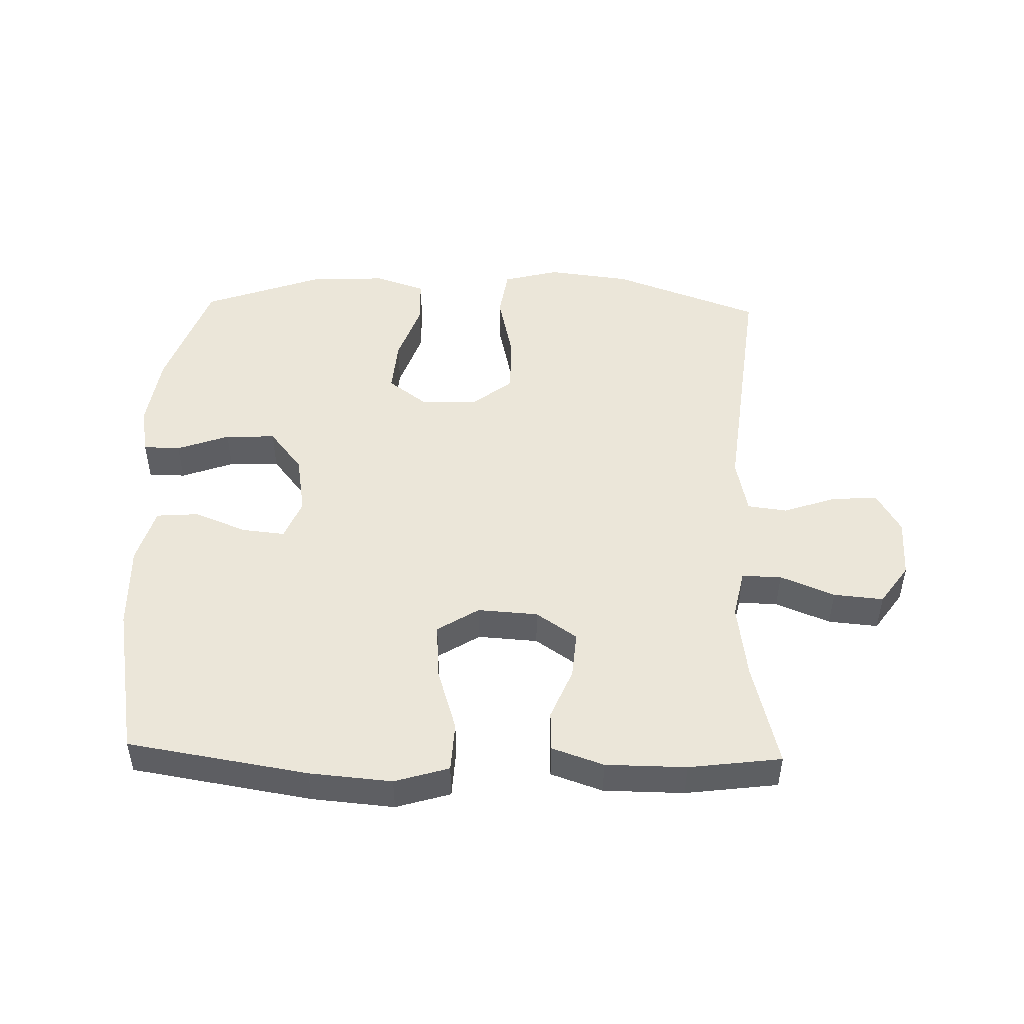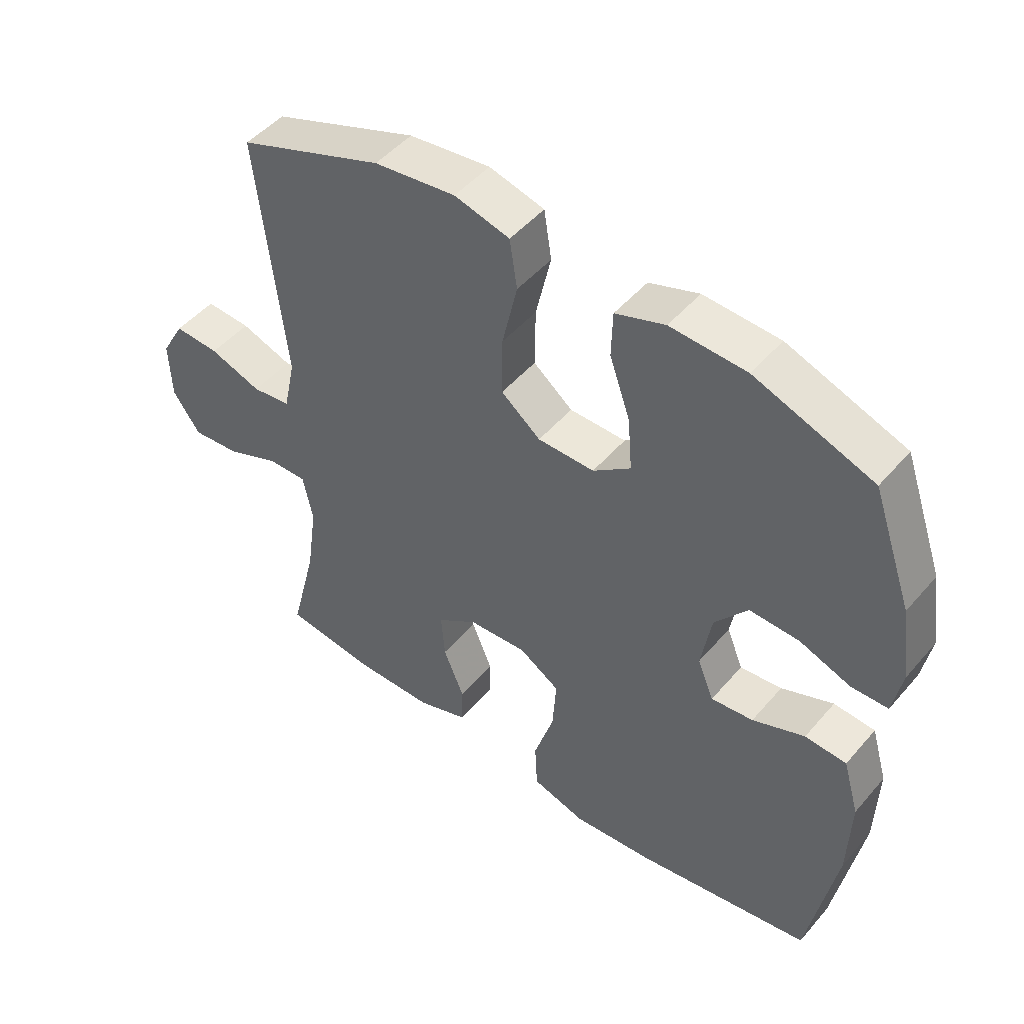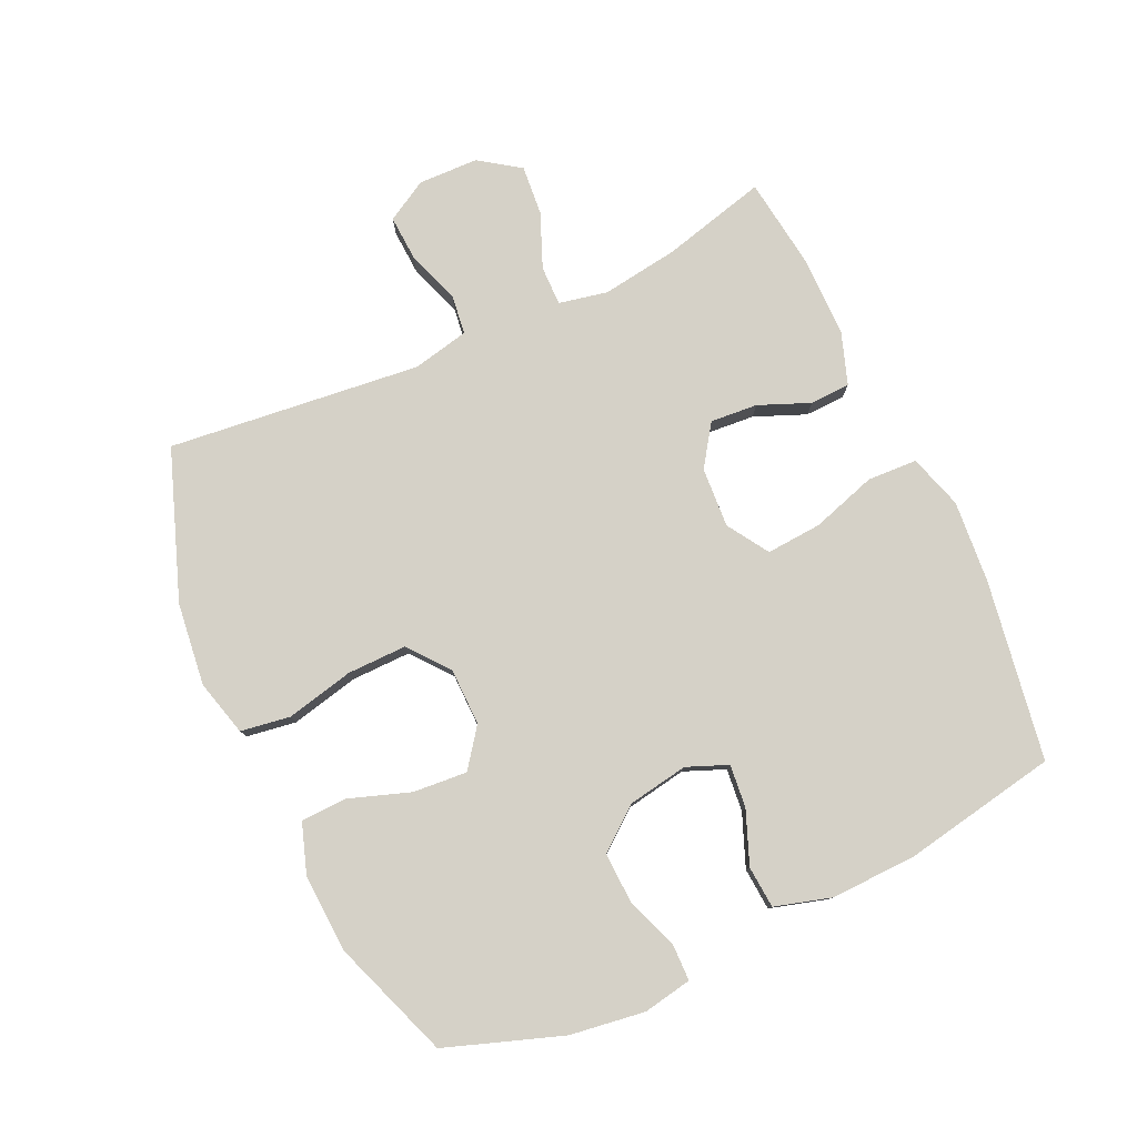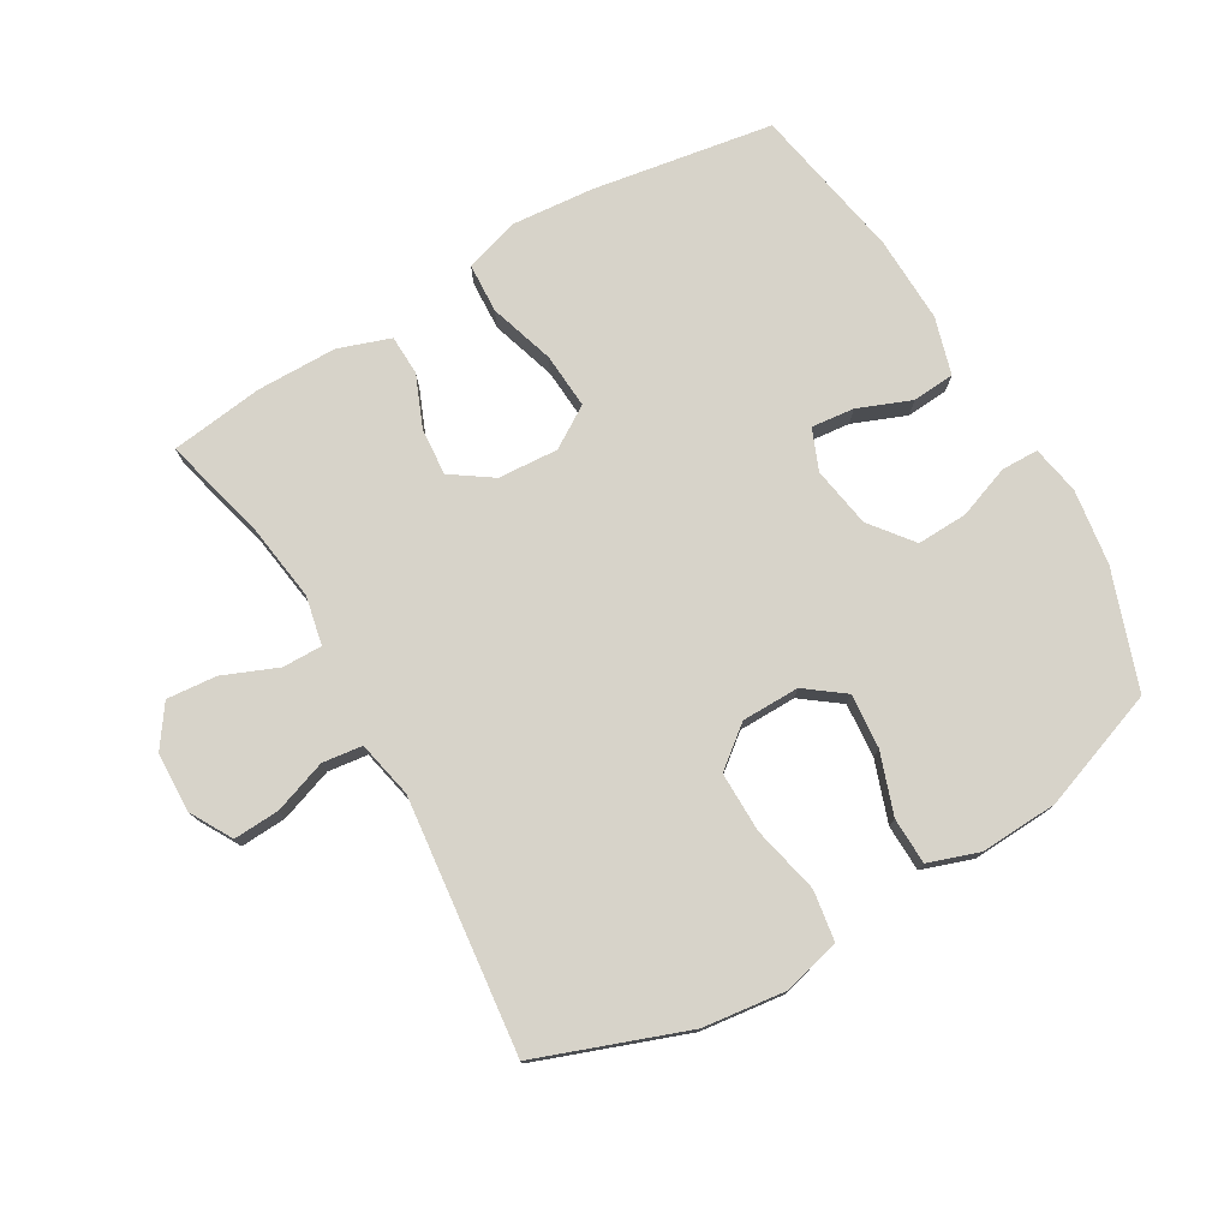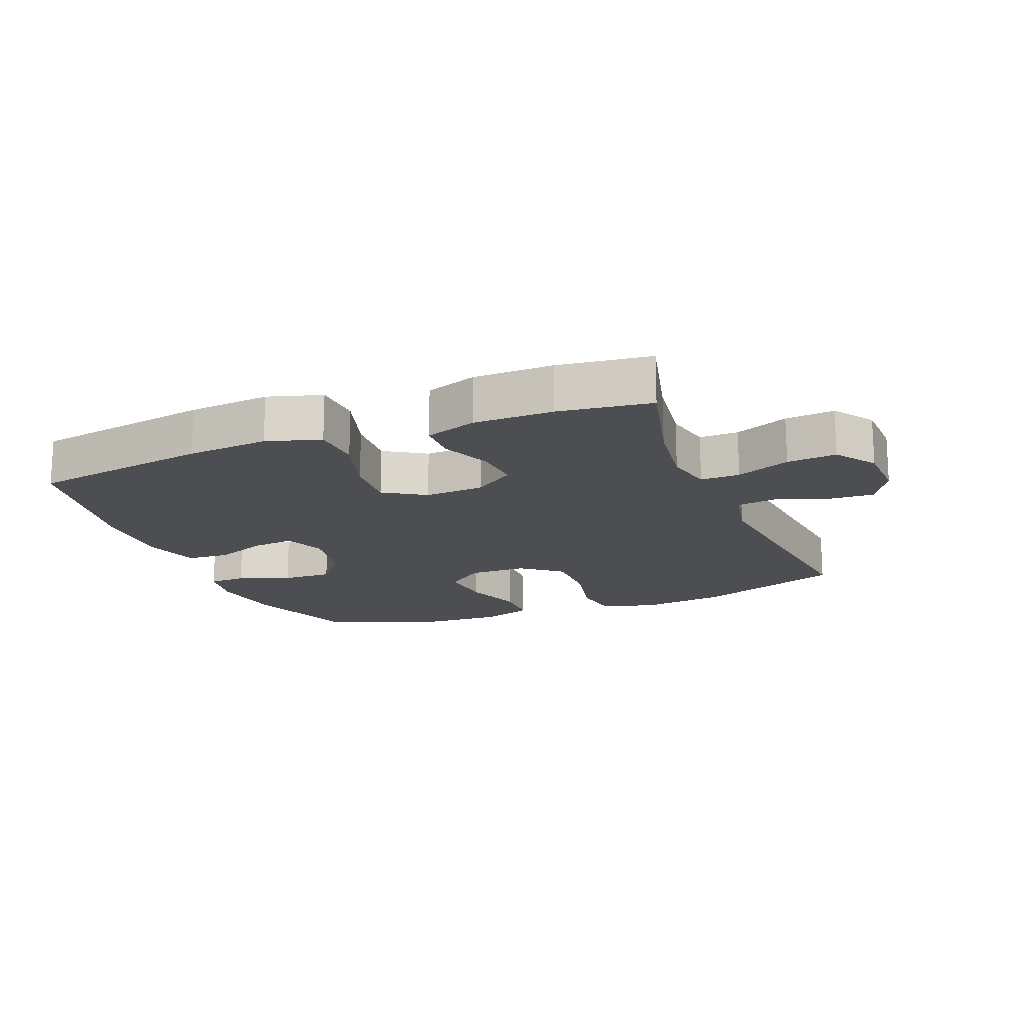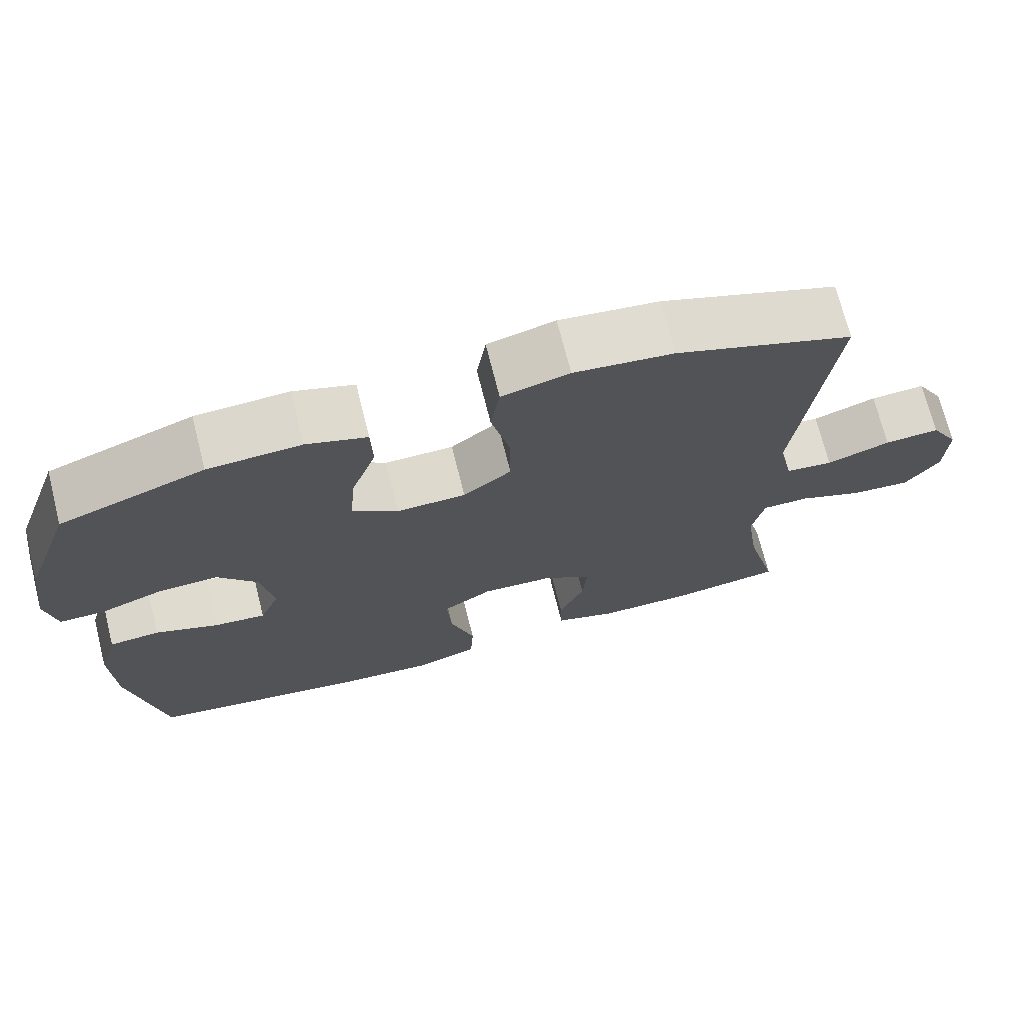
<metadata>
{"format":"obj","ext":"obj","renderer":"f3d","projection":"perspective","resolution":1024,"background":"white","views":[{"elev":48.3,"azim":-178.4,"up":"+Y"},{"elev":48.3,"azim":38.5,"up":"+Z"},{"elev":79.2,"azim":65.1,"up":"+Y"},{"elev":76.3,"azim":-30.2,"up":"+Y"},{"elev":-16.8,"azim":-158.2,"up":"+Y"},{"elev":71.6,"azim":165.8,"up":"+Z"}]}
</metadata>
<code>
v -0.5 0.07 0.5
v -0.268 0.07 0.585
v -0.138 0.07 0.601
v -0.05 0.07 0.578
v -0.038 0.07 0.5
v -0.062 0.07 0.394
v -0.063 0.07 0.3
v 0 0.07 0.25
v 0.09 0.07 0.249
v 0.15 0.07 0.294
v 0.143 0.07 0.379
v 0.11 0.07 0.474
v 0.112 0.07 0.547
v 0.191 0.07 0.574
v 0.312 0.07 0.568
v 0.5 0.07 0.5
v 0.564 0.07 0.318
v 0.581 0.07 0.2
v 0.567 0.07 0.124
v 0.509 0.07 0.123
v 0.427 0.07 0.153
v 0.348 0.07 0.156
v 0.296 0.07 0.09
v 0.28 0.07 -0.005
v 0.306 0.07 -0.069
v 0.373 0.07 -0.062
v 0.456 0.07 -0.029
v 0.522 0.07 -0.034
v 0.548 0.07 -0.123
v 0.544 0.07 -0.258
v 0.5 0.07 -0.5
v 0.218 0.07 -0.546
v 0.089 0.07 -0.557
v 0.004 0.07 -0.531
v 0 0.07 -0.453
v 0.032 0.07 -0.351
v 0.038 0.07 -0.264
v -0.027 0.07 -0.223
v -0.121 0.07 -0.229
v -0.185 0.07 -0.273
v -0.179 0.07 -0.347
v -0.146 0.07 -0.427
v -0.148 0.07 -0.49
v -0.229 0.07 -0.518
v -0.355 0.07 -0.519
v -0.5 0.07 -0.5
v -0.458 0.07 -0.335
v -0.441 0.07 -0.215
v -0.457 0.07 -0.139
v -0.519 0.07 -0.14
v -0.604 0.07 -0.175
v -0.682 0.07 -0.182
v -0.726 0.07 -0.119
v -0.729 0.07 -0.025
v -0.692 0.07 0.04
v -0.62 0.07 0.036
v -0.537 0.07 0.007
v -0.475 0.07 0.015
v -0.456 0.07 0.104
v -0.5 0 0.5
v -0.268 0 0.585
v -0.138 0 0.601
v -0.05 0 0.578
v -0.038 0 0.5
v -0.062 0 0.394
v -0.063 0 0.3
v 0 0 0.25
v 0.09 0 0.249
v 0.15 0 0.294
v 0.143 0 0.379
v 0.11 0 0.474
v 0.112 0 0.547
v 0.191 0 0.574
v 0.312 0 0.568
v 0.5 0 0.5
v 0.564 0 0.318
v 0.581 0 0.2
v 0.567 0 0.124
v 0.509 0 0.123
v 0.427 0 0.153
v 0.348 0 0.156
v 0.296 0 0.09
v 0.28 0 -0.005
v 0.306 0 -0.069
v 0.373 0 -0.062
v 0.456 0 -0.029
v 0.522 0 -0.034
v 0.548 0 -0.123
v 0.544 0 -0.258
v 0.5 0 -0.5
v 0.218 0 -0.546
v 0.089 0 -0.557
v 0.004 0 -0.531
v 0 0 -0.453
v 0.032 0 -0.351
v 0.038 0 -0.264
v -0.027 0 -0.223
v -0.121 0 -0.229
v -0.185 0 -0.273
v -0.179 0 -0.347
v -0.146 0 -0.427
v -0.148 0 -0.49
v -0.229 0 -0.518
v -0.355 0 -0.519
v -0.5 0 -0.5
v -0.458 0 -0.335
v -0.441 0 -0.215
v -0.457 0 -0.139
v -0.519 0 -0.14
v -0.604 0 -0.175
v -0.682 0 -0.182
v -0.726 0 -0.119
v -0.729 0 -0.025
v -0.692 0 0.04
v -0.62 0 0.036
v -0.537 0 0.007
v -0.475 0 0.015
v -0.456 0 0.104
f 54 55 56 57
f 54 57 58
f 53 54 58
f 50 51 52 53
f 49 50 53 58
f 48 49 58 59
f 44 45 46 47
f 44 47 48
f 41 42 43 44
f 40 41 44 48
f 39 40 48 59
f 33 34 35 36
f 33 36 37
f 32 33 37
f 31 32 37
f 30 31 37 38
f 26 27 28 29
f 25 26 29 30
f 18 19 20 21
f 18 21 22
f 17 18 22
f 16 17 22
f 15 16 22 23
f 11 12 13 14
f 10 11 14 15
f 3 4 5 6
f 3 6 7
f 2 3 7
f 1 2 7
f 38 39 59 1
f 25 30 38 1
f 10 15 23 24
f 9 10 24 25
f 8 9 25
f 1 7 8 25
f 116 115 114 113
f 117 116 113
f 117 113 112
f 112 111 110 109
f 117 112 109 108
f 118 117 108 107
f 106 105 104 103
f 107 106 103
f 103 102 101 100
f 107 103 100 99
f 118 107 99 98
f 95 94 93 92
f 96 95 92
f 96 92 91
f 96 91 90
f 97 96 90 89
f 88 87 86 85
f 89 88 85 84
f 80 79 78 77
f 81 80 77
f 81 77 76
f 81 76 75
f 82 81 75 74
f 73 72 71 70
f 74 73 70 69
f 65 64 63 62
f 66 65 62
f 66 62 61
f 66 61 60
f 60 118 98 97
f 60 97 89 84
f 83 82 74 69
f 84 83 69 68
f 84 68 67
f 84 67 66 60
f 1 60 61 2
f 2 61 62 3
f 3 62 63 4
f 4 63 64 5
f 5 64 65 6
f 6 65 66 7
f 7 66 67 8
f 8 67 68 9
f 9 68 69 10
f 10 69 70 11
f 11 70 71 12
f 12 71 72 13
f 13 72 73 14
f 14 73 74 15
f 15 74 75 16
f 16 75 76 17
f 17 76 77 18
f 18 77 78 19
f 19 78 79 20
f 20 79 80 21
f 21 80 81 22
f 22 81 82 23
f 23 82 83 24
f 24 83 84 25
f 25 84 85 26
f 26 85 86 27
f 27 86 87 28
f 28 87 88 29
f 29 88 89 30
f 30 89 90 31
f 31 90 91 32
f 32 91 92 33
f 33 92 93 34
f 34 93 94 35
f 35 94 95 36
f 36 95 96 37
f 37 96 97 38
f 38 97 98 39
f 39 98 99 40
f 40 99 100 41
f 41 100 101 42
f 42 101 102 43
f 43 102 103 44
f 44 103 104 45
f 45 104 105 46
f 46 105 106 47
f 47 106 107 48
f 48 107 108 49
f 49 108 109 50
f 50 109 110 51
f 51 110 111 52
f 52 111 112 53
f 53 112 113 54
f 54 113 114 55
f 55 114 115 56
f 56 115 116 57
f 57 116 117 58
f 58 117 118 59
f 59 118 60 1

</code>
